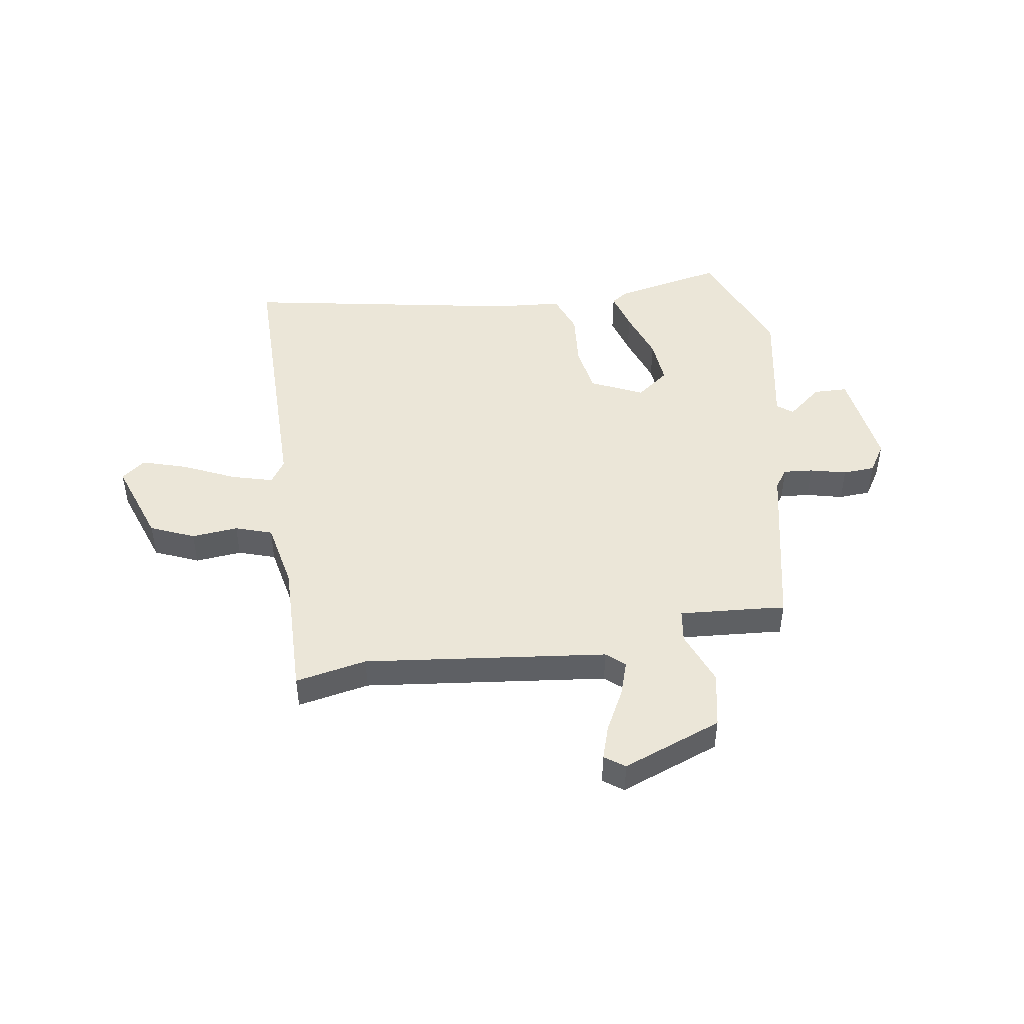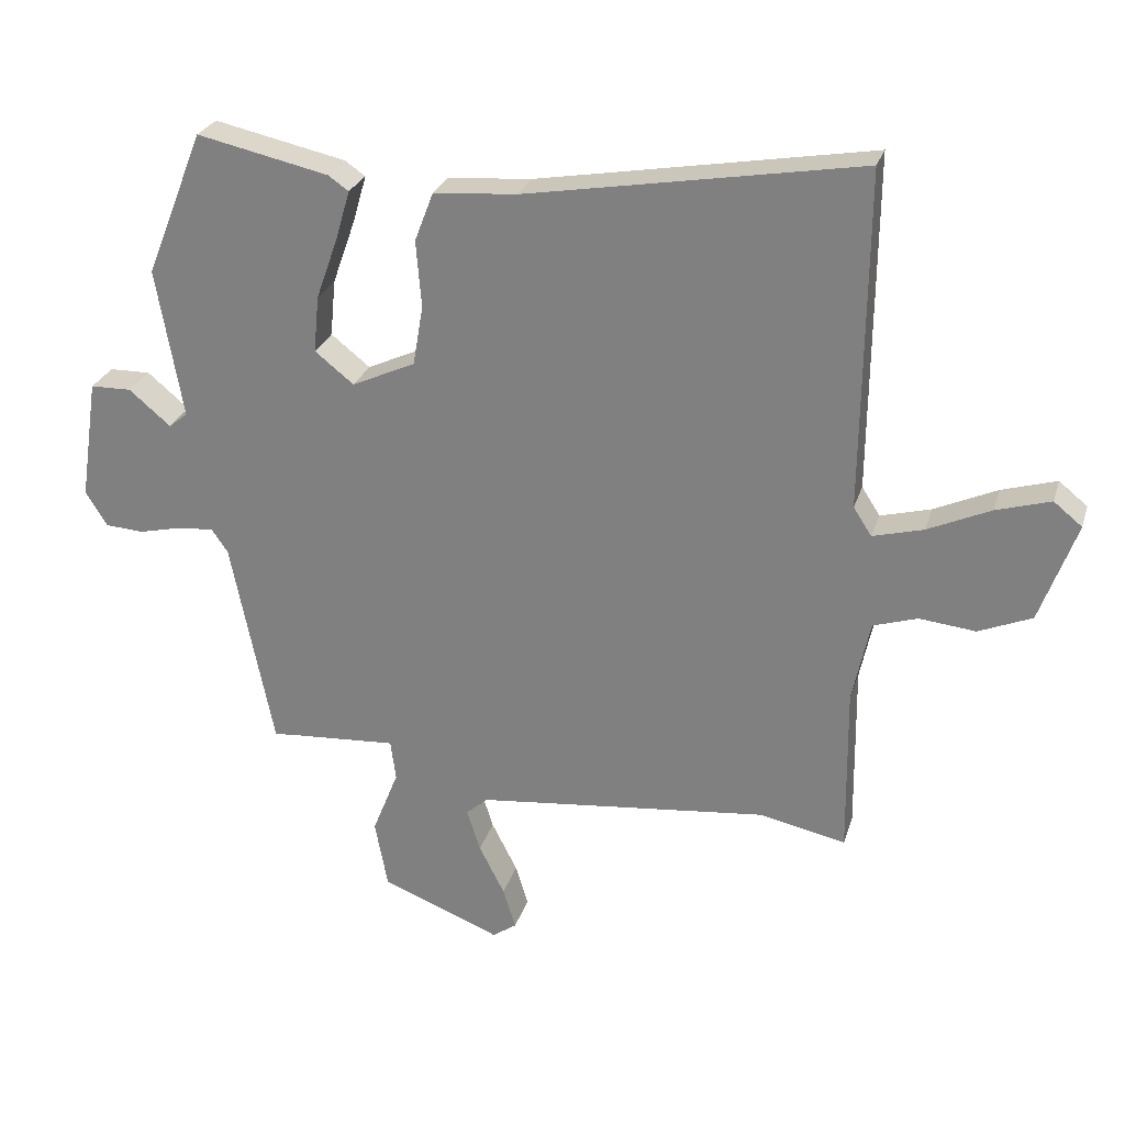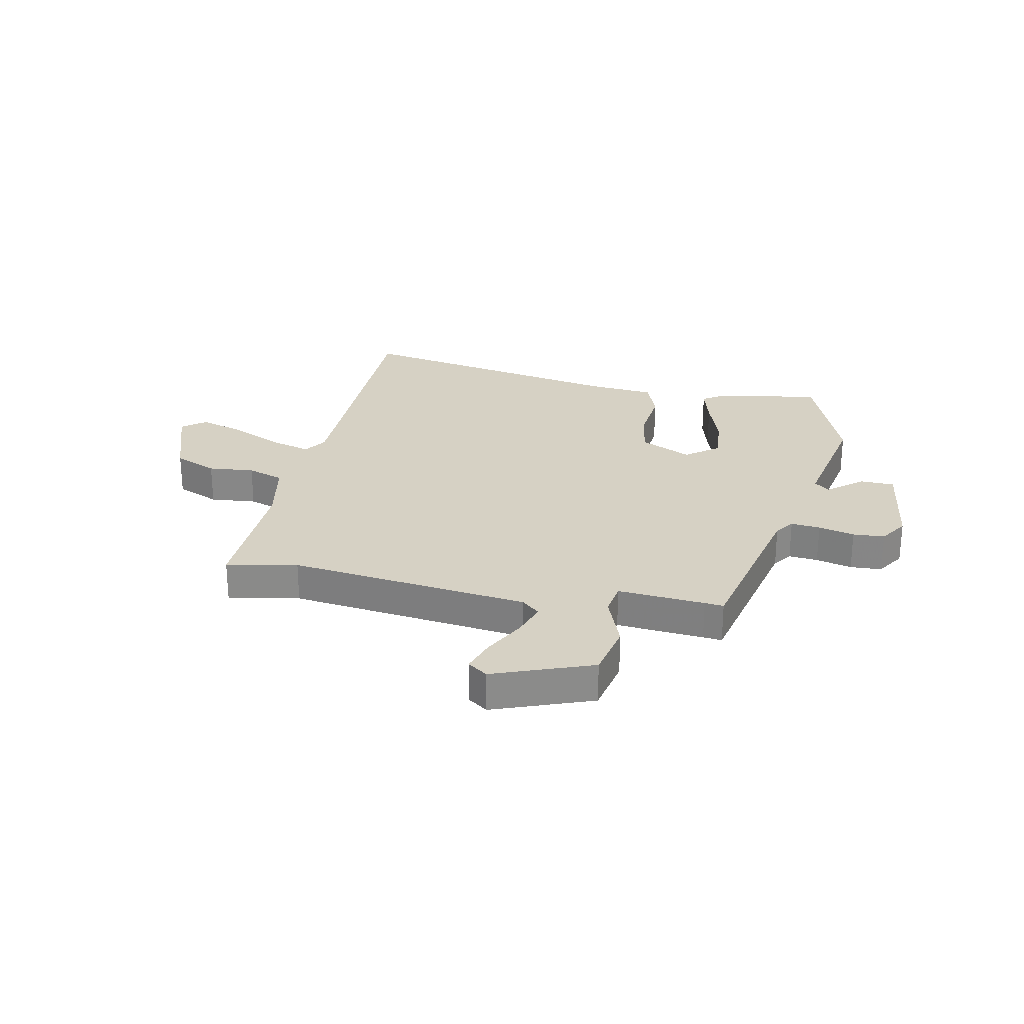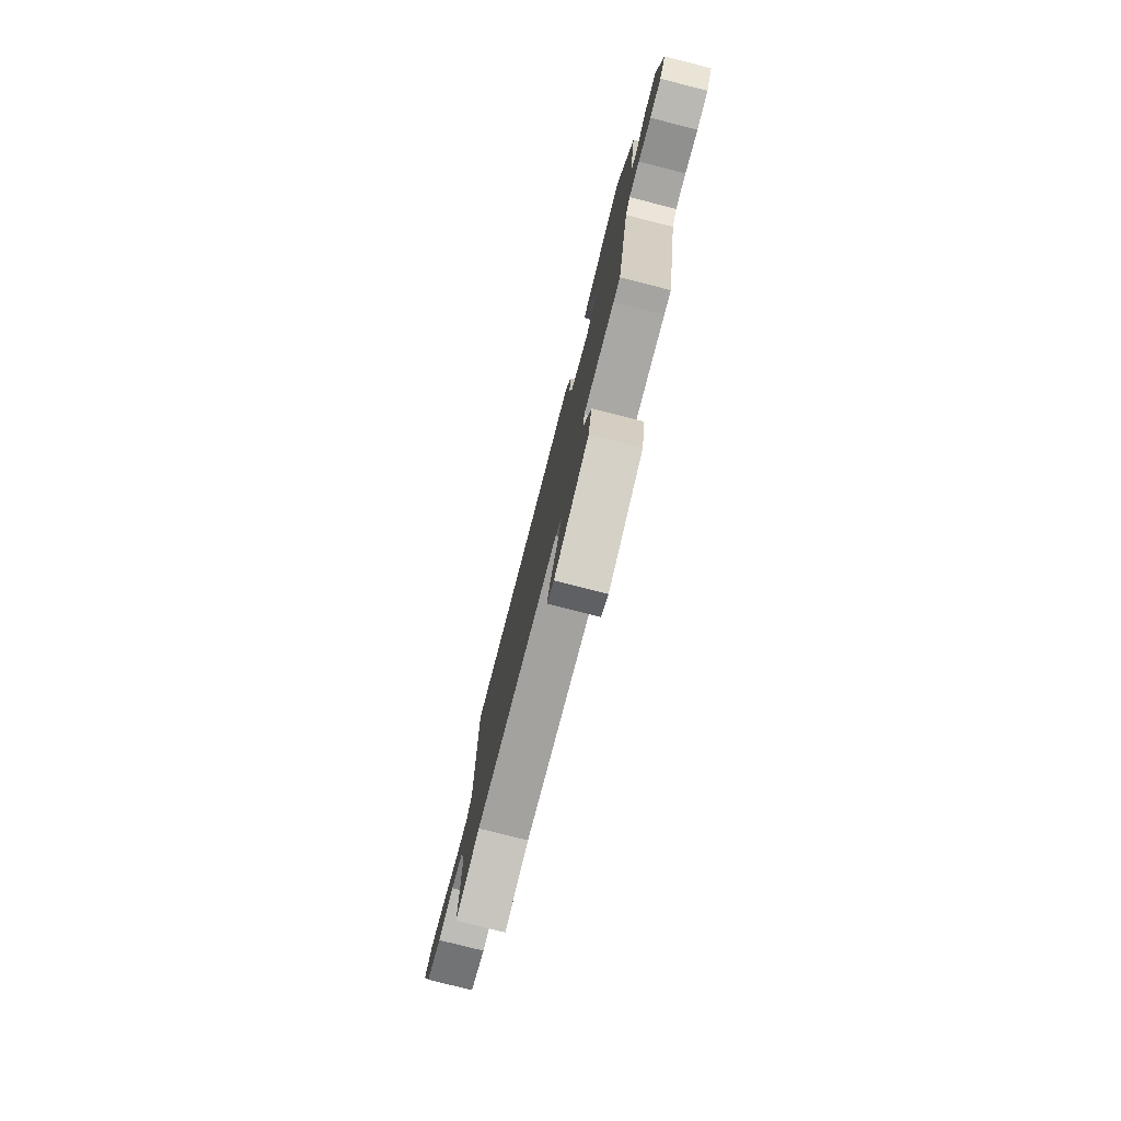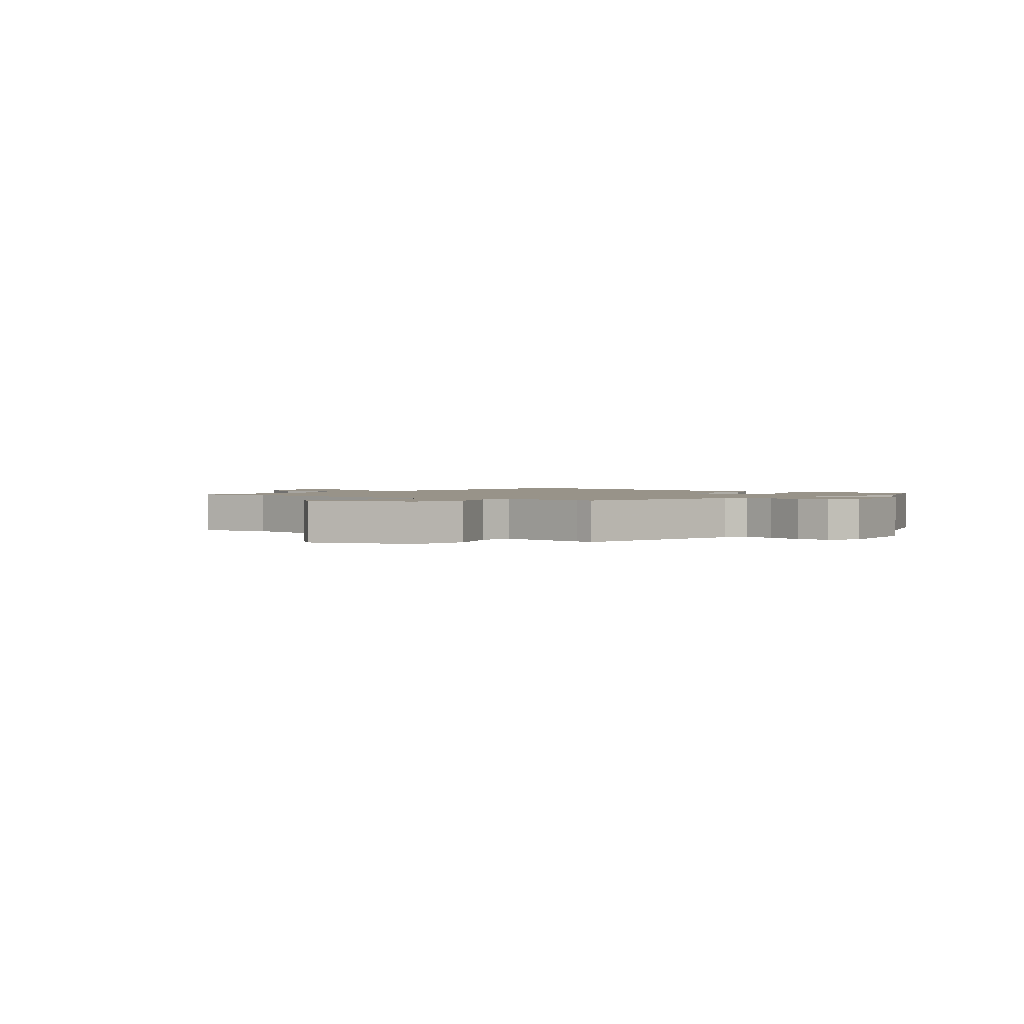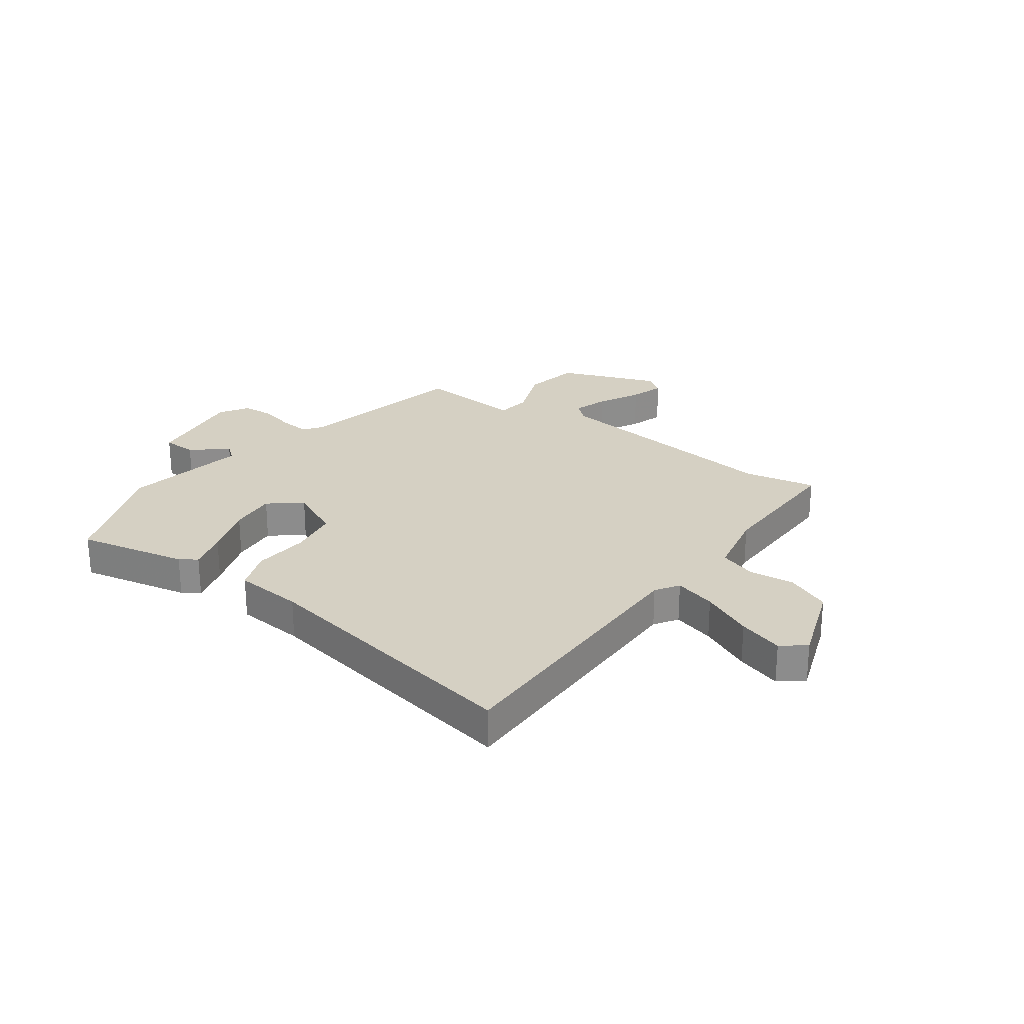
<metadata>
{"format":"obj","ext":"obj","renderer":"f3d","projection":"perspective","resolution":1024,"background":"white","views":[{"elev":46.4,"azim":171.8,"up":"+Y"},{"elev":26.5,"azim":15.7,"up":"+Z"},{"elev":26.6,"azim":-167.4,"up":"+Y"},{"elev":-78.5,"azim":-104.2,"up":"+Z"},{"elev":1.6,"azim":-140.5,"up":"+Y"},{"elev":26.0,"azim":36.4,"up":"+Y"}]}
</metadata>
<code>
v -0.462 0.07 0.514
v -0.266 0.07 0.471
v -0.236 0.07 0.45
v -0.257 0.07 0.378
v -0.29 0.07 0.285
v -0.298 0.07 0.201
v -0.24 0.07 0.155
v -0.146 0.07 0.198
v -0.131 0.07 0.287
v -0.139 0.07 0.386
v -0.111 0.07 0.459
v 0.012 0.07 0.468
v 0.509 0.07 0.553
v 0.504 0.07 0.052
v 0.531 0.07 0.01
v 0.606 0.07 0.03
v 0.699 0.07 0.072
v 0.78 0.07 0.096
v 0.822 0.07 0.062
v 0.768 0.07 -0.087
v 0.689 0.07 -0.12
v 0.606 0.07 -0.111
v 0.54 0.07 -0.132
v 0.514 0.07 -0.254
v 0.517 0.07 -0.504
v 0.389 0.07 -0.477
v -0.045 0.07 -0.523
v -0.078 0.07 -0.551
v -0.058 0.07 -0.614
v -0.02 0.07 -0.689
v -0.001 0.07 -0.75
v -0.037 0.07 -0.775
v -0.214 0.07 -0.705
v -0.233 0.07 -0.604
v -0.194 0.07 -0.506
v -0.202 0.07 -0.446
v -0.359 0.07 -0.456
v -0.393 0.07 -0.459
v -0.456 0.07 -0.147
v -0.48 0.07 -0.112
v -0.533 0.07 -0.116
v -0.598 0.07 -0.131
v -0.655 0.07 -0.127
v -0.687 0.07 -0.075
v -0.66 0.07 0.105
v -0.599 0.07 0.106
v -0.537 0.07 0.054
v -0.509 0.07 0.076
v -0.548 0.07 0.299
v -0.462 0 0.514
v -0.266 0 0.471
v -0.236 0 0.45
v -0.257 0 0.378
v -0.29 0 0.285
v -0.298 0 0.201
v -0.24 0 0.155
v -0.146 0 0.198
v -0.131 0 0.287
v -0.139 0 0.386
v -0.111 0 0.459
v 0.012 0 0.468
v 0.509 0 0.553
v 0.504 0 0.052
v 0.531 0 0.01
v 0.606 0 0.03
v 0.699 0 0.072
v 0.78 0 0.096
v 0.822 0 0.062
v 0.768 0 -0.087
v 0.689 0 -0.12
v 0.606 0 -0.111
v 0.54 0 -0.132
v 0.514 0 -0.254
v 0.517 0 -0.504
v 0.389 0 -0.477
v -0.045 0 -0.523
v -0.078 0 -0.551
v -0.058 0 -0.614
v -0.02 0 -0.689
v -0.001 0 -0.75
v -0.037 0 -0.775
v -0.214 0 -0.705
v -0.233 0 -0.604
v -0.194 0 -0.506
v -0.202 0 -0.446
v -0.359 0 -0.456
v -0.393 0 -0.459
v -0.456 0 -0.147
v -0.48 0 -0.112
v -0.533 0 -0.116
v -0.598 0 -0.131
v -0.655 0 -0.127
v -0.687 0 -0.075
v -0.66 0 0.105
v -0.599 0 0.106
v -0.537 0 0.054
v -0.509 0 0.076
v -0.548 0 0.299
f 48 49 1 2
f 44 45 46 47
f 44 47 48
f 41 42 43 44
f 40 41 44 48
f 39 40 48 2
f 37 38 39
f 36 37 39
f 32 33 34 35
f 32 35 36
f 29 30 31 32
f 28 29 32 36
f 27 28 36 39
f 24 25 26
f 23 24 26 27
f 19 20 21 22
f 19 22 23
f 16 17 18 19
f 15 16 19 23
f 14 15 23 27
f 12 13 14 27
f 9 10 11 12
f 8 9 12 27
f 2 3 4 5
f 39 2 5
f 39 5 6
f 7 8 27 39
f 6 7 39
f 51 50 98 97
f 96 95 94 93
f 97 96 93
f 93 92 91 90
f 97 93 90 89
f 51 97 89 88
f 88 87 86
f 88 86 85
f 84 83 82 81
f 85 84 81
f 81 80 79 78
f 85 81 78 77
f 88 85 77 76
f 75 74 73
f 76 75 73 72
f 71 70 69 68
f 72 71 68
f 68 67 66 65
f 72 68 65 64
f 76 72 64 63
f 76 63 62 61
f 61 60 59 58
f 76 61 58 57
f 54 53 52 51
f 54 51 88
f 55 54 88
f 88 76 57 56
f 88 56 55
f 1 50 51 2
f 2 51 52 3
f 3 52 53 4
f 4 53 54 5
f 5 54 55 6
f 6 55 56 7
f 7 56 57 8
f 8 57 58 9
f 9 58 59 10
f 10 59 60 11
f 11 60 61 12
f 12 61 62 13
f 13 62 63 14
f 14 63 64 15
f 15 64 65 16
f 16 65 66 17
f 17 66 67 18
f 18 67 68 19
f 19 68 69 20
f 20 69 70 21
f 21 70 71 22
f 22 71 72 23
f 23 72 73 24
f 24 73 74 25
f 25 74 75 26
f 26 75 76 27
f 27 76 77 28
f 28 77 78 29
f 29 78 79 30
f 30 79 80 31
f 31 80 81 32
f 32 81 82 33
f 33 82 83 34
f 34 83 84 35
f 35 84 85 36
f 36 85 86 37
f 37 86 87 38
f 38 87 88 39
f 39 88 89 40
f 40 89 90 41
f 41 90 91 42
f 42 91 92 43
f 43 92 93 44
f 44 93 94 45
f 45 94 95 46
f 46 95 96 47
f 47 96 97 48
f 48 97 98 49
f 49 98 50 1

</code>
